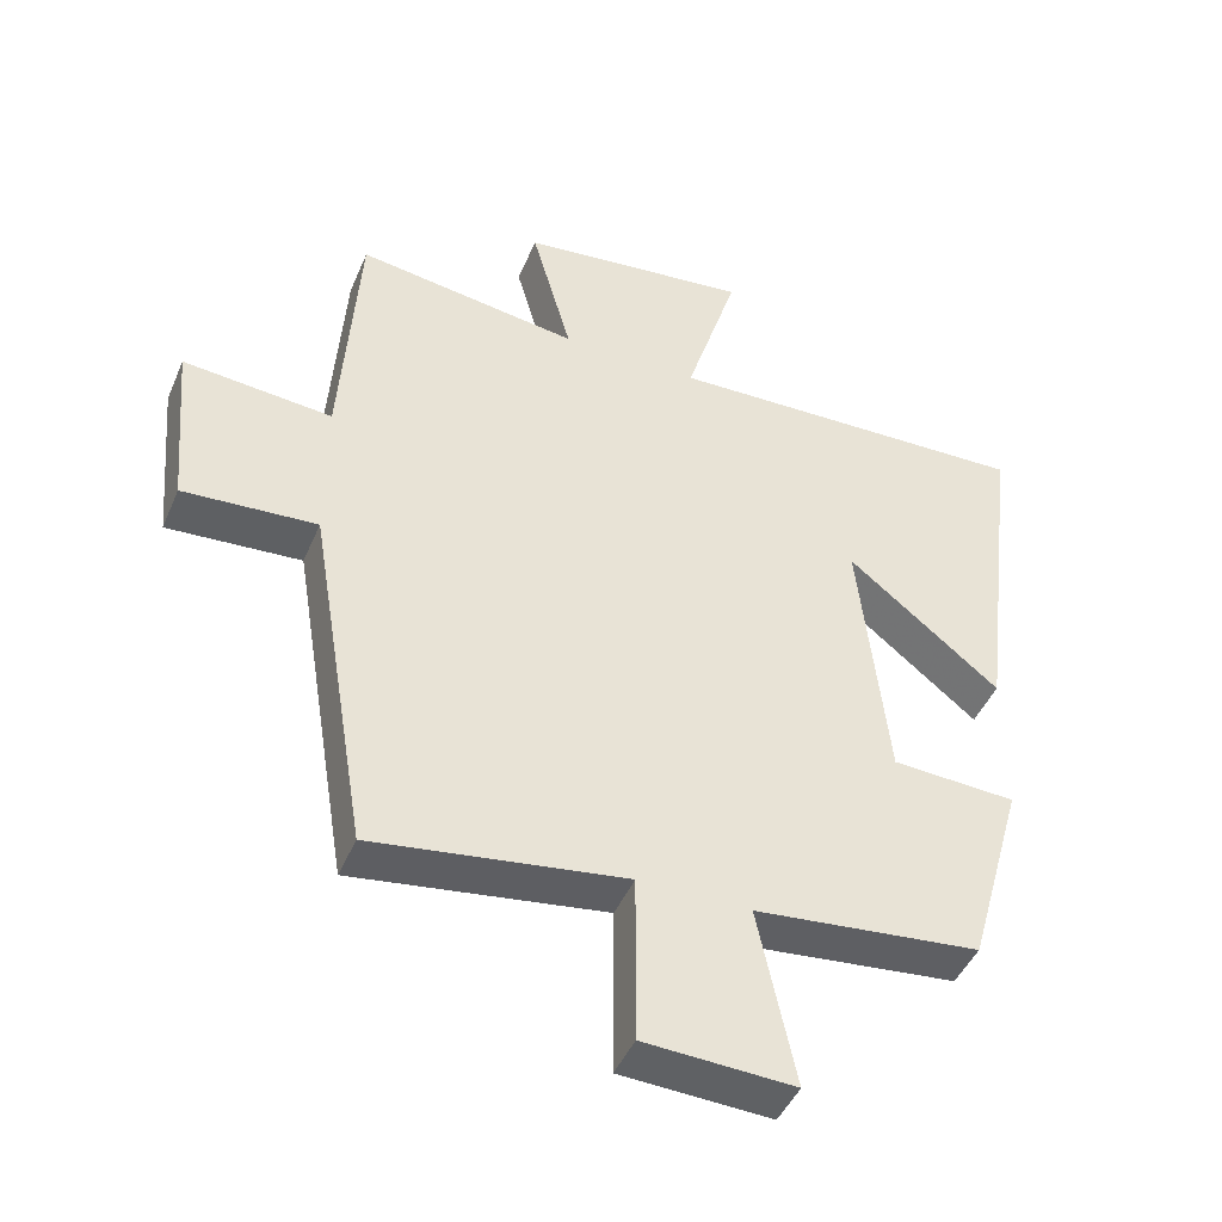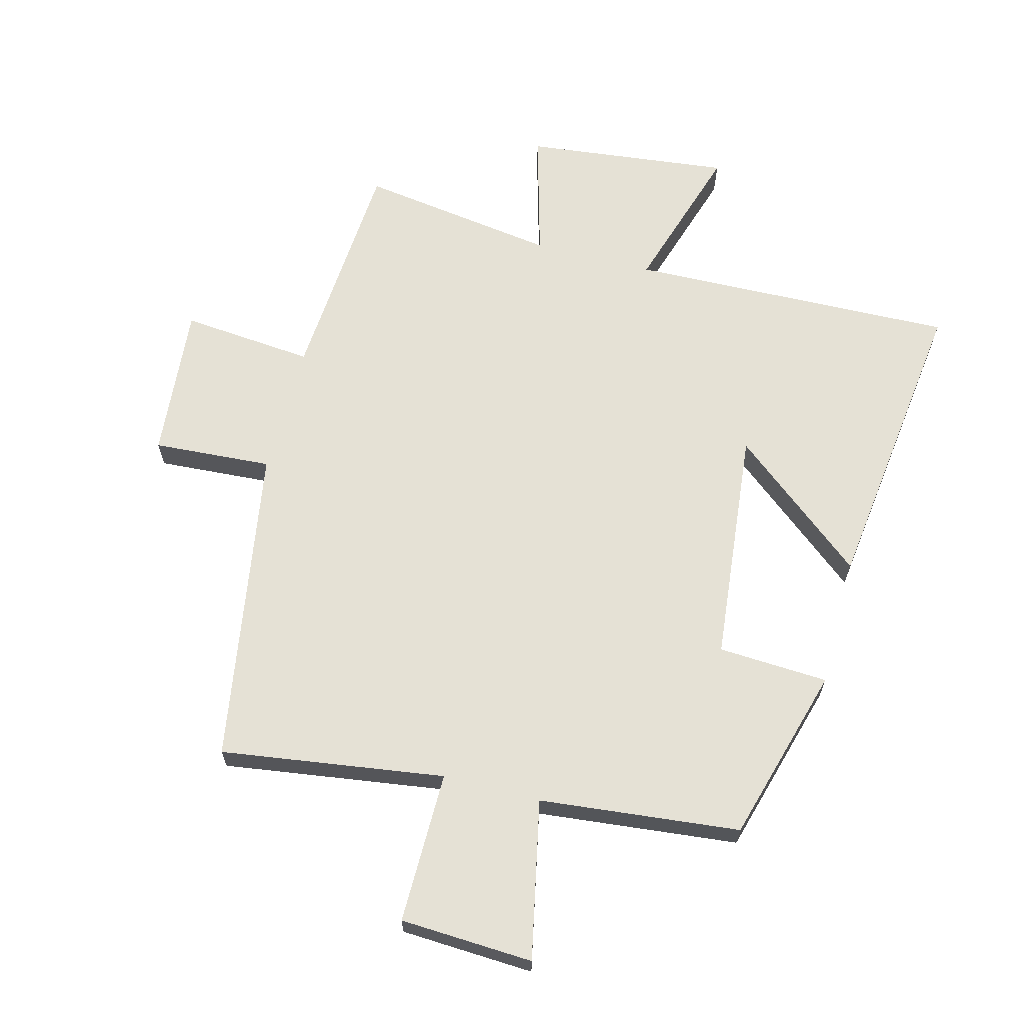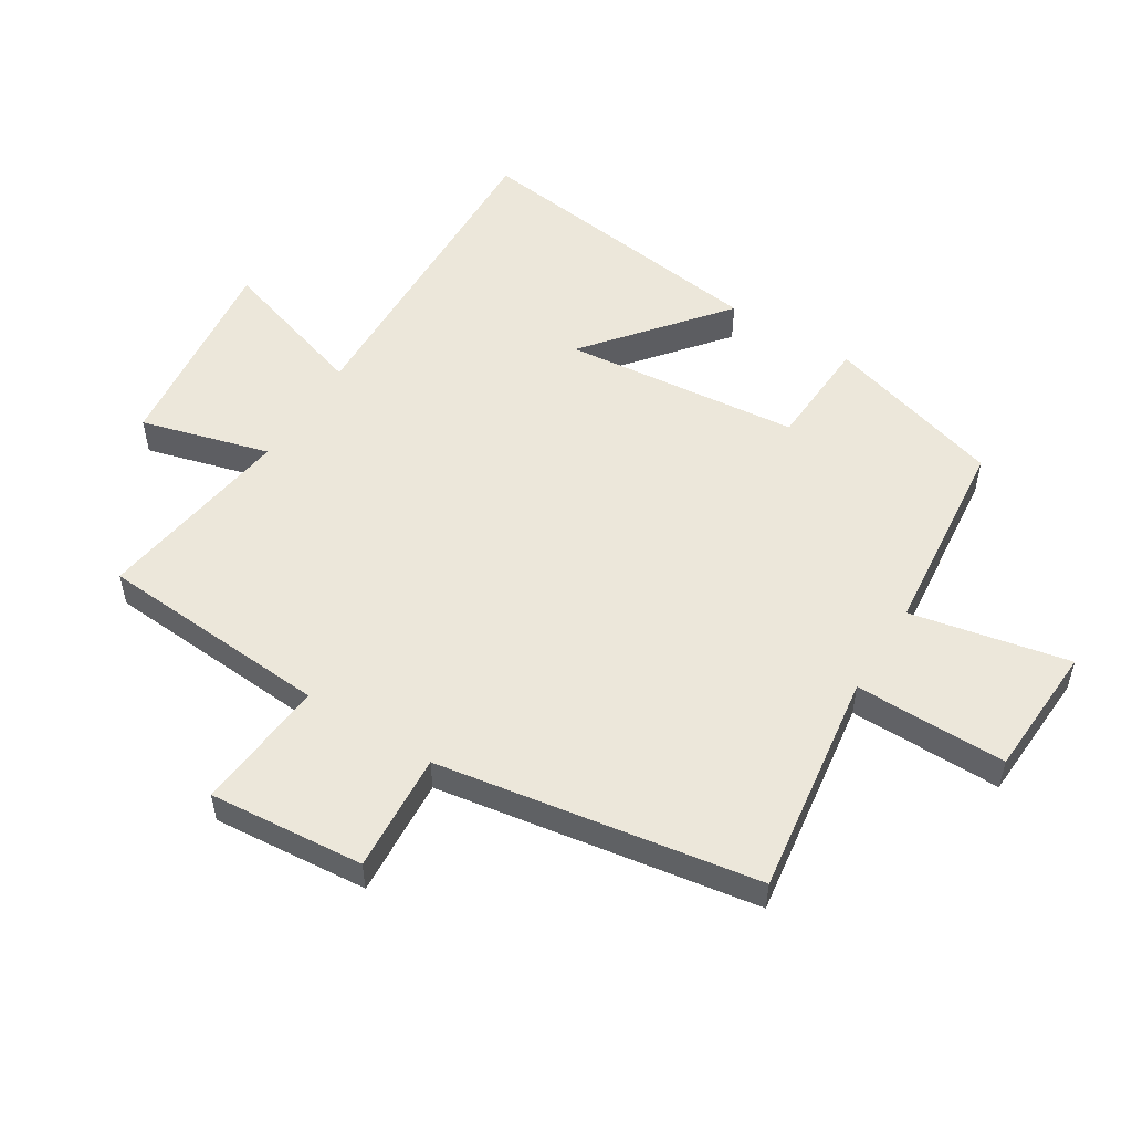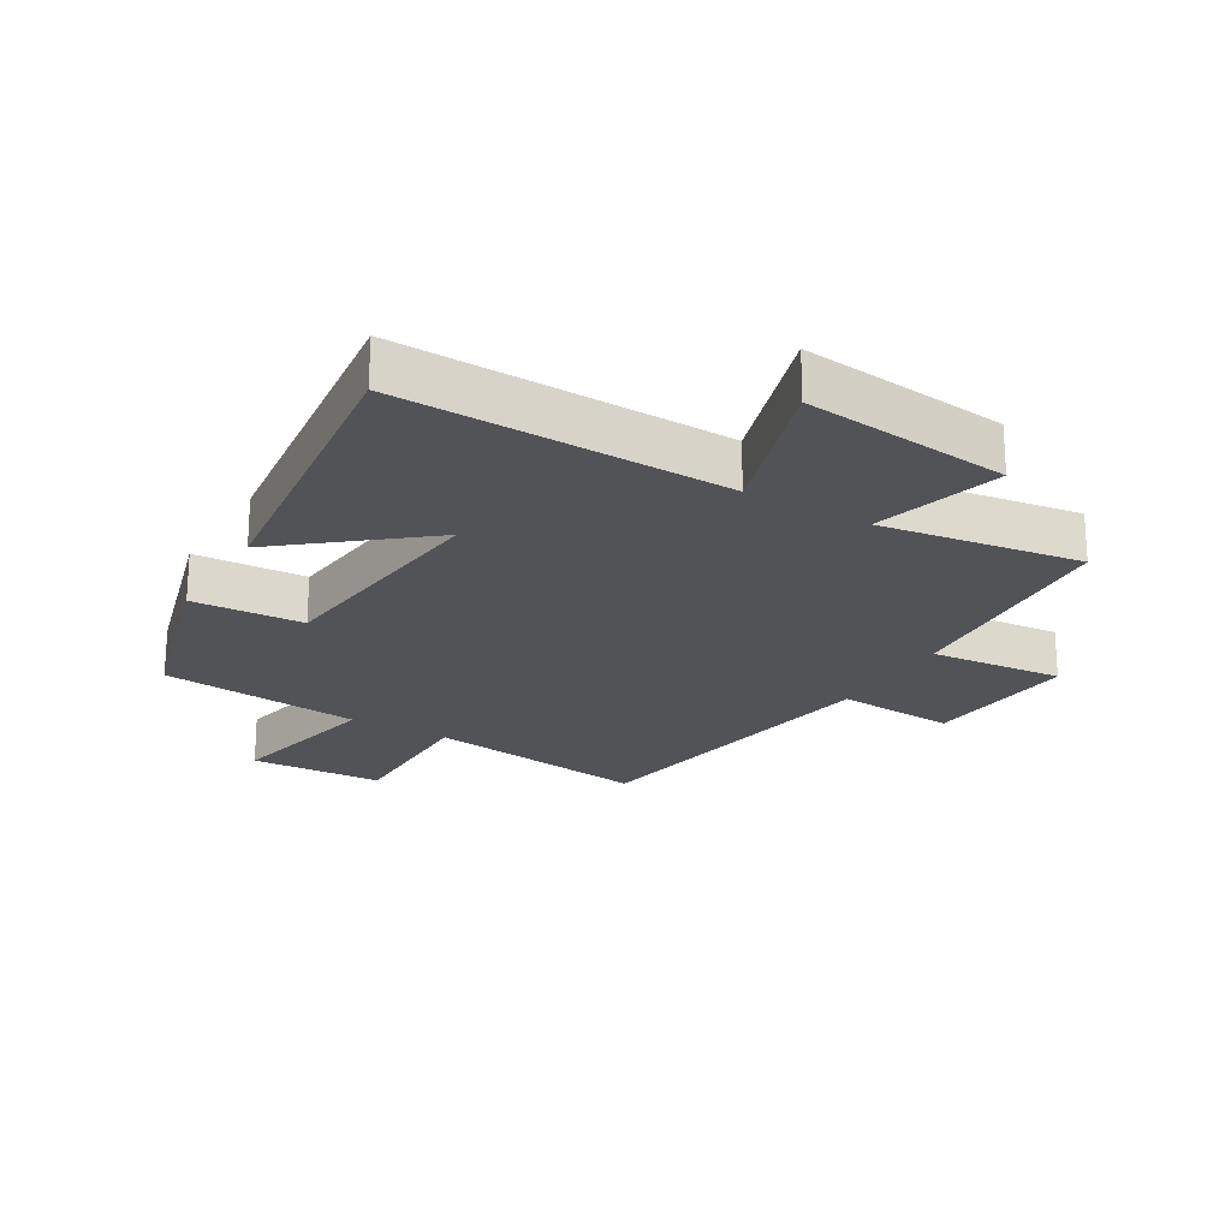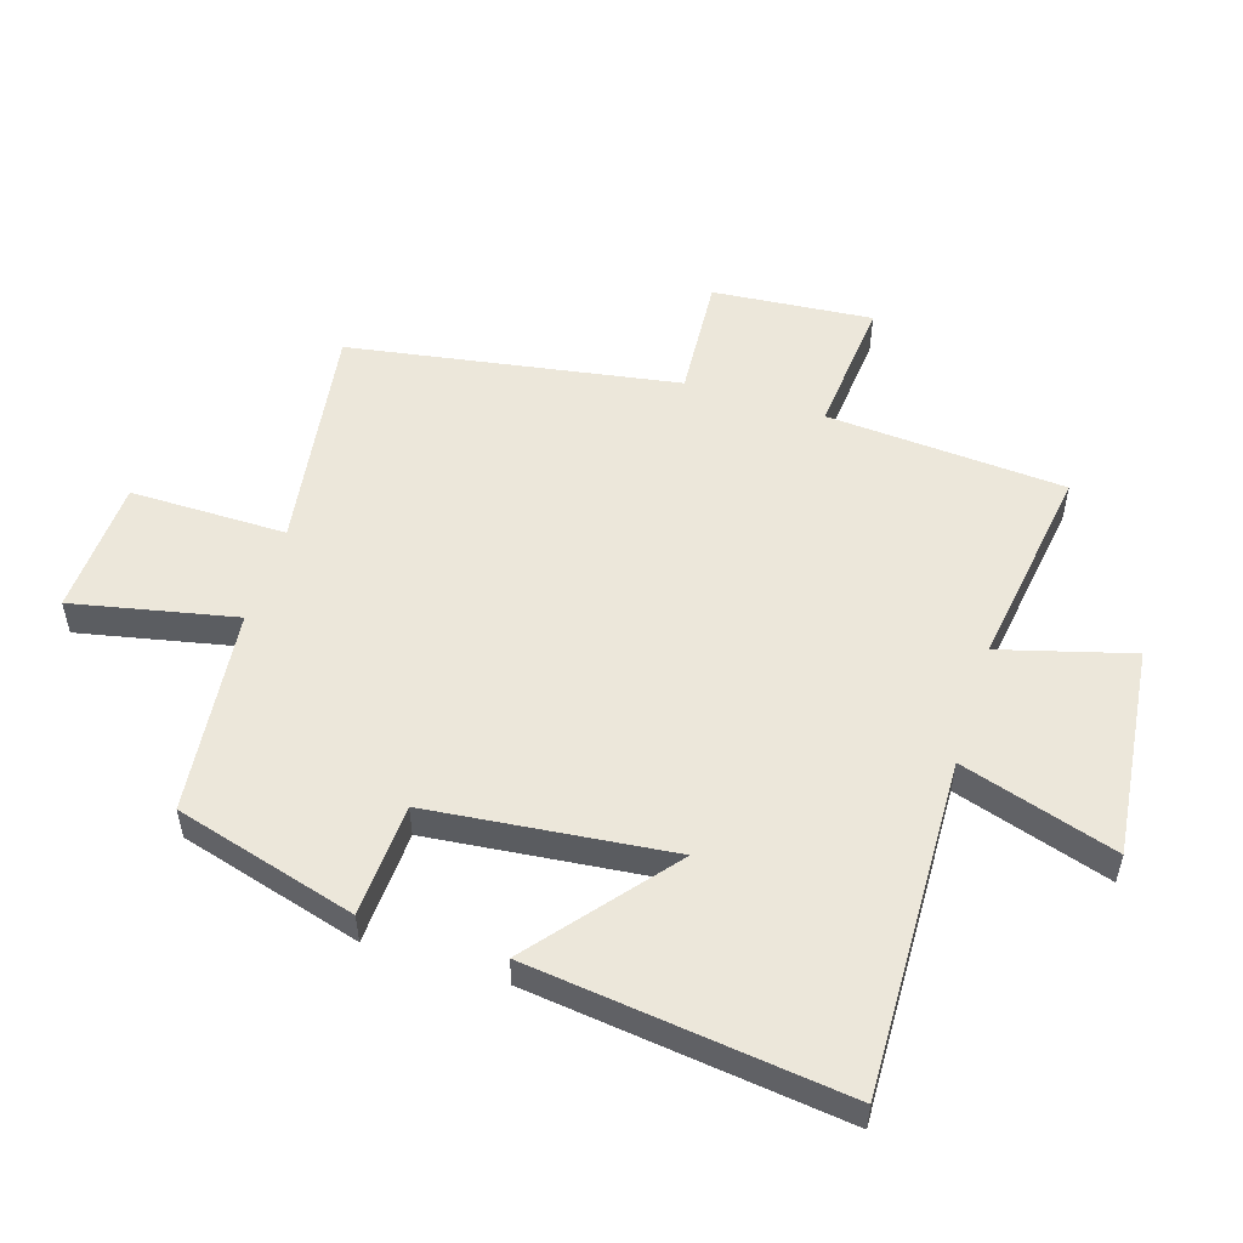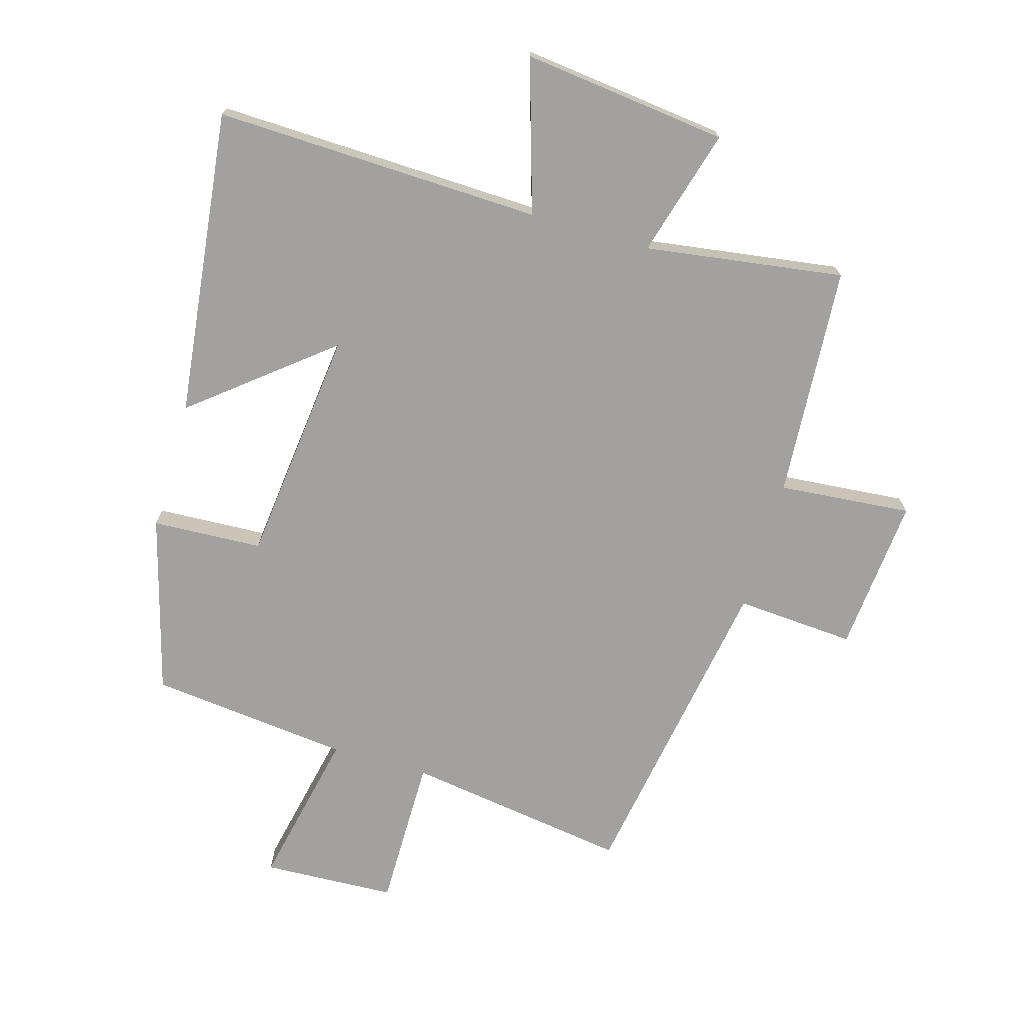
<metadata>
{"format":"obj","ext":"obj","renderer":"f3d","projection":"perspective","resolution":1024,"background":"white","views":[{"elev":-45.3,"azim":157.7,"up":"+Z"},{"elev":65.1,"azim":-165.2,"up":"+Y"},{"elev":53.4,"azim":122.1,"up":"+Y"},{"elev":-22.2,"azim":-30.5,"up":"+Y"},{"elev":53.5,"azim":-72.5,"up":"+Y"},{"elev":-72.3,"azim":-16.3,"up":"+Y"}]}
</metadata>
<code>
v -0.42 0.07 -0.466
v -0.5 0.07 -0.183
v -0.324 0.07 -0.174
v -0.284 0.07 0.202
v -0.5 0.07 0.027
v -0.56 0.07 0.516
v -0.038 0.07 0.5
v -0.113 0.07 0.742
v 0.215 0.07 0.704
v 0.158 0.07 0.5
v 0.475 0.07 0.546
v 0.5 0.07 0.175
v 0.712 0.07 0.194
v 0.69 0.07 -0.054
v 0.5 0.07 -0.041
v 0.415 0.07 -0.552
v 0.058 0.07 -0.5
v 0.059 0.07 -0.743
v -0.153 0.07 -0.753
v -0.1 0.07 -0.5
v -0.42 0 -0.466
v -0.5 0 -0.183
v -0.324 0 -0.174
v -0.284 0 0.202
v -0.5 0 0.027
v -0.56 0 0.516
v -0.038 0 0.5
v -0.113 0 0.742
v 0.215 0 0.704
v 0.158 0 0.5
v 0.475 0 0.546
v 0.5 0 0.175
v 0.712 0 0.194
v 0.69 0 -0.054
v 0.5 0 -0.041
v 0.415 0 -0.552
v 0.058 0 -0.5
v 0.059 0 -0.743
v -0.153 0 -0.753
v -0.1 0 -0.5
f 17 18 19 20
f 17 20 1 2
f 15 16 17
f 12 13 14 15
f 10 11 12 15
f 10 15 17
f 7 8 9 10
f 7 10 17
f 4 5 6 7
f 3 4 7 17
f 2 3 17
f 40 39 38 37
f 22 21 40 37
f 37 36 35
f 35 34 33 32
f 35 32 31 30
f 37 35 30
f 30 29 28 27
f 37 30 27
f 27 26 25 24
f 37 27 24 23
f 37 23 22
f 1 21 22 2
f 2 22 23 3
f 3 23 24 4
f 4 24 25 5
f 5 25 26 6
f 6 26 27 7
f 7 27 28 8
f 8 28 29 9
f 9 29 30 10
f 10 30 31 11
f 11 31 32 12
f 12 32 33 13
f 13 33 34 14
f 14 34 35 15
f 15 35 36 16
f 16 36 37 17
f 17 37 38 18
f 18 38 39 19
f 19 39 40 20
f 20 40 21 1

</code>
